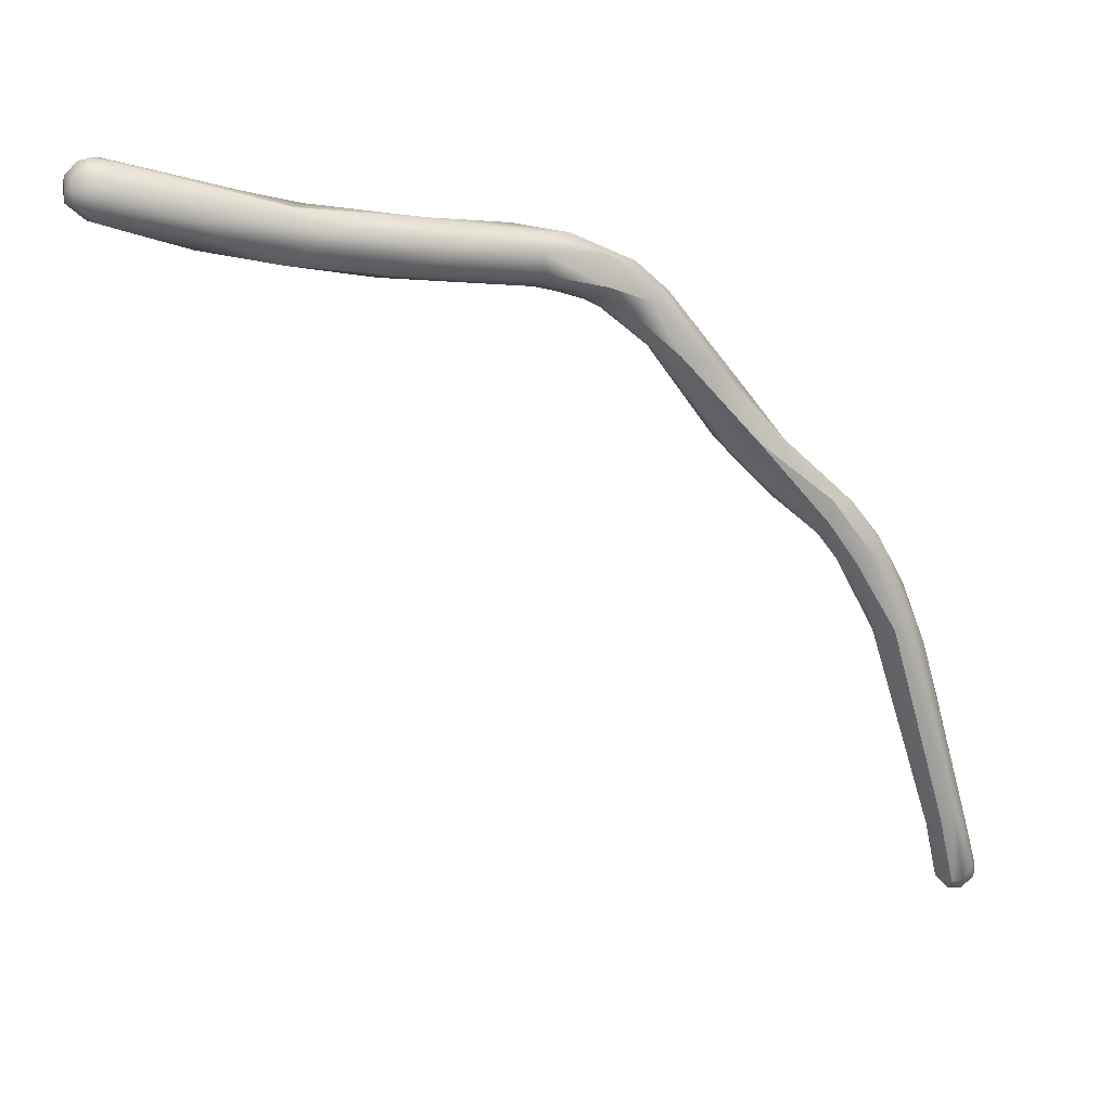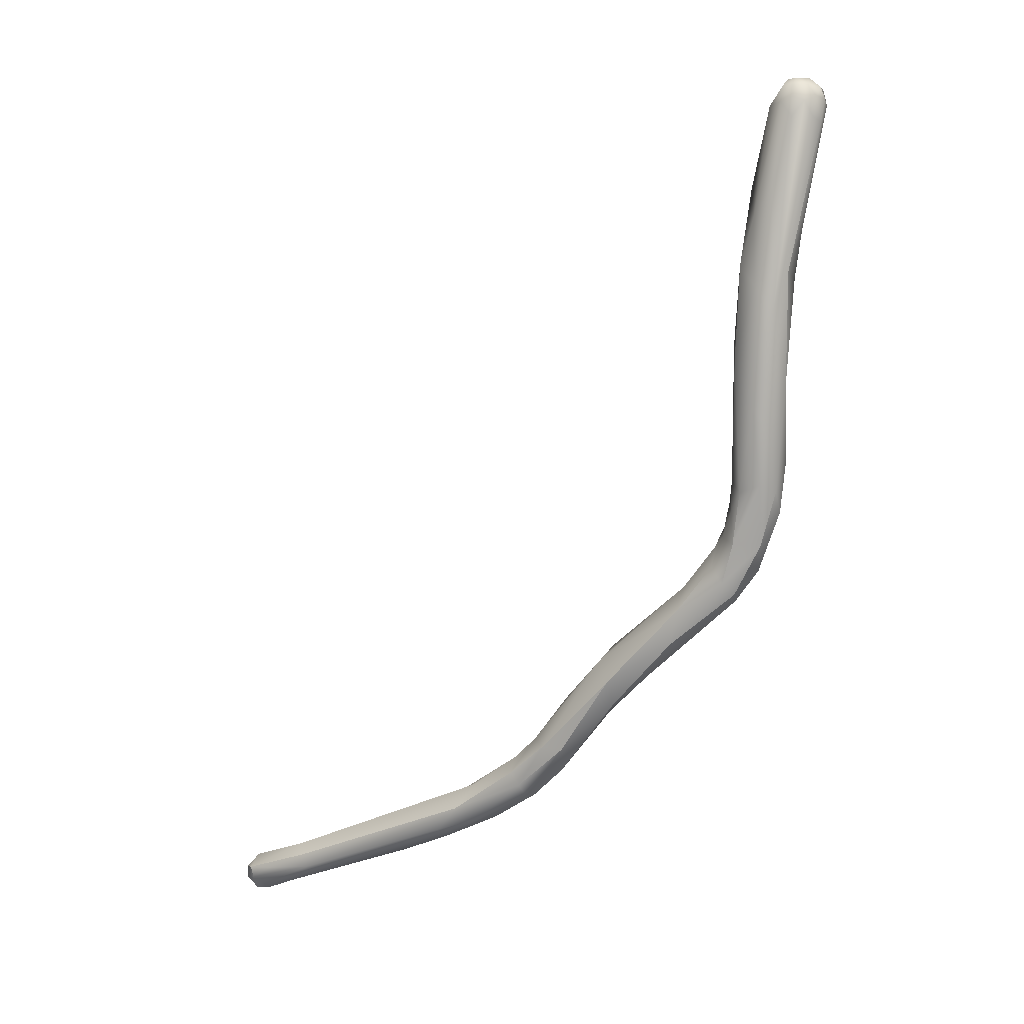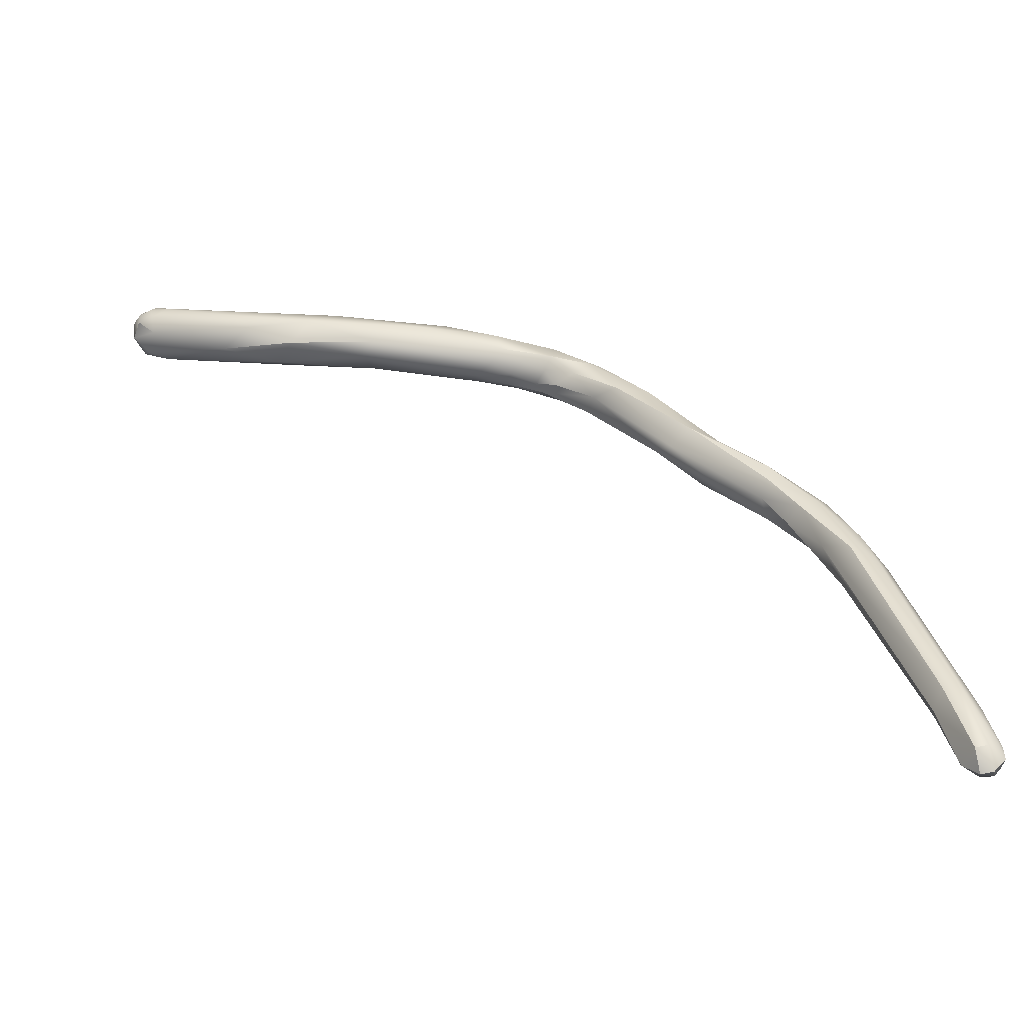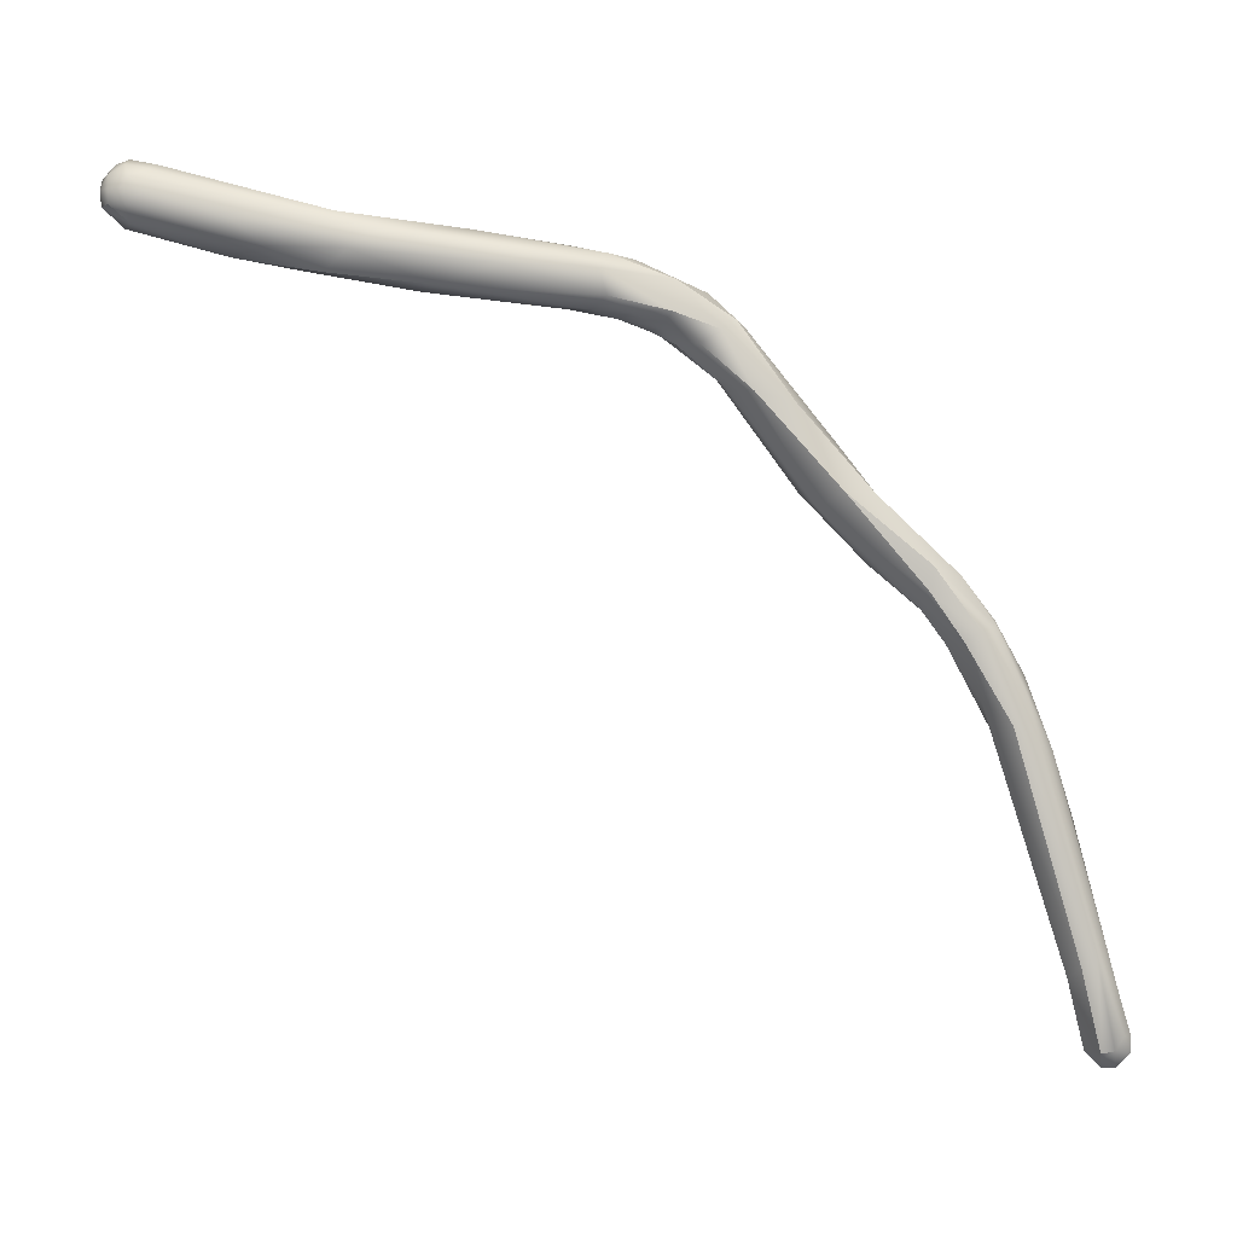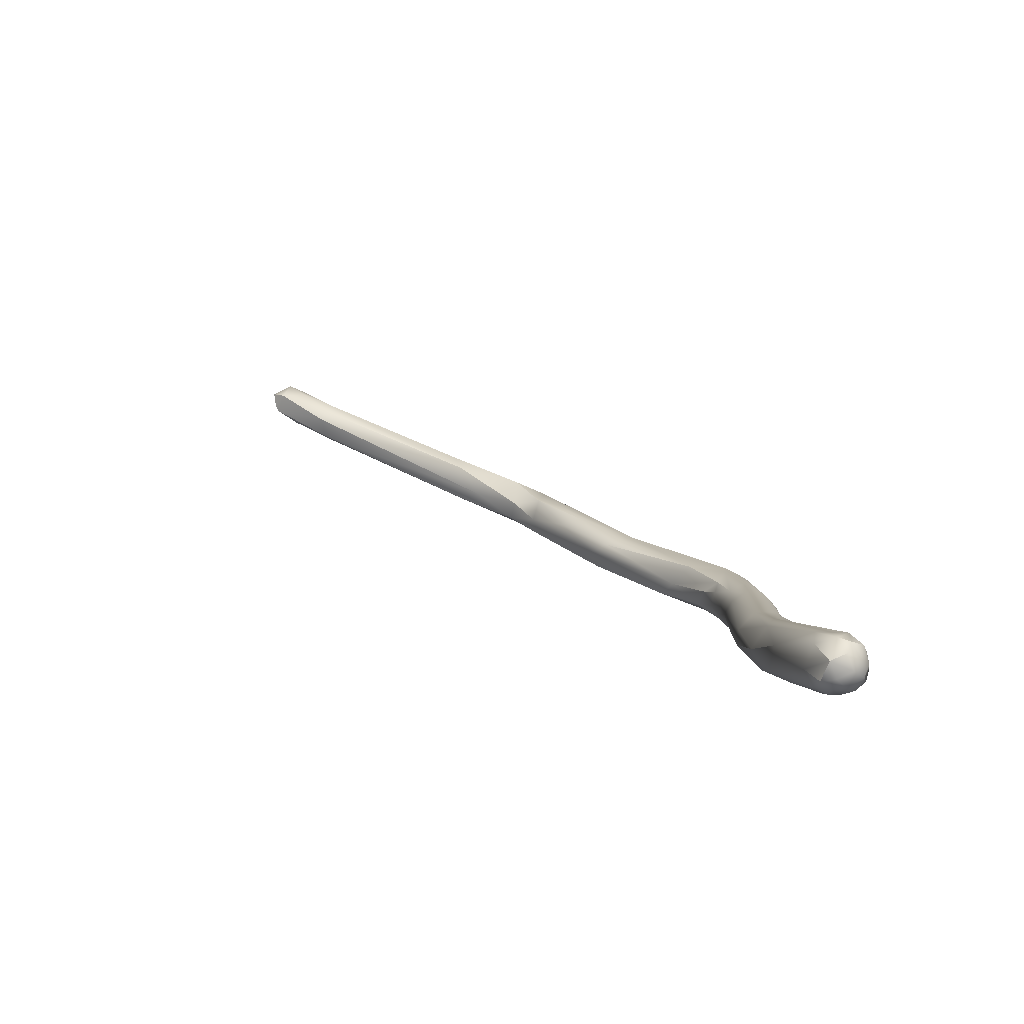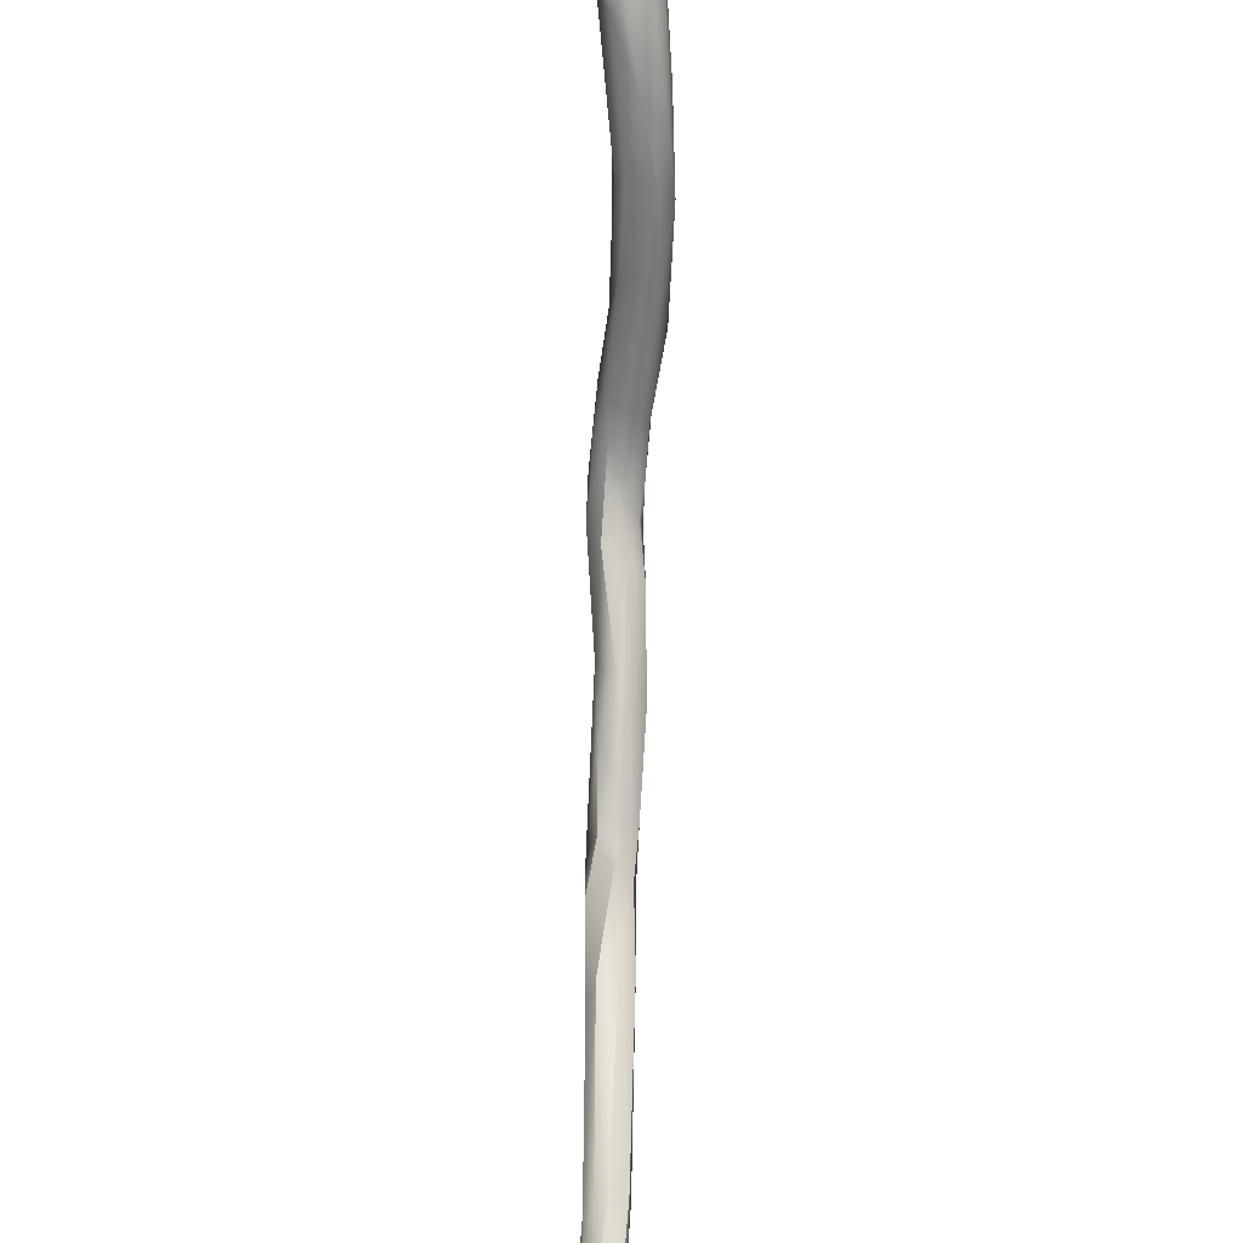
<metadata>
{"format":"obj","ext":"obj","renderer":"f3d","projection":"perspective","resolution":1024,"background":"white","views":[{"elev":16.9,"azim":90.5,"up":"+Y"},{"elev":-6.7,"azim":112.4,"up":"+Z"},{"elev":-53.4,"azim":103.1,"up":"+Y"},{"elev":0.2,"azim":100.0,"up":"+Y"},{"elev":78.9,"azim":112.9,"up":"+Z"},{"elev":-50.0,"azim":11.0,"up":"+Y"}]}
</metadata>
<code>
v 73.38 -130.7 1187
v 73.39 -130.8 1188
v 73.39 -130.4 1188
v 73.5 -129.9 1187
v 73.49 -129.8 1188
v 73.49 -130.9 1187
v 73.49 -130.7 1187
v 73.49 -130.4 1188
v 73.65 -126.8 1189
v 73.68 -131 1187
v 73.68 -131 1188
v 73.68 -130.8 1187
v 73.68 -130.8 1188
v 73.68 -130.5 1187
v 73.88 -130.9 1188
v 73.95 -130.7 1187
v 73.98 -130.8 1188
v 73.88 -130.5 1187
v 74.06 -130.3 1188
v 73.89 -129.9 1187
v 73.68 -129.7 1188
v 73.88 -129.8 1188
v 74.13 -129.6 1188
v 74.12 -129.5 1188
v 73.87 -127.6 1188
v 73.87 -126.2 1188
v 74.07 -126.6 1188
v 74.3 -126.7 1188
v 74.27 -125.9 1189
v 73.76 -125.5 1189
v 73.79 -125.4 1189
v 73.88 -126.6 1189
v 74.07 -125.6 1189
v 74.41 -126.3 1189
v 74.28 -126 1189
v 74.26 -125.2 1190
v 74.51 -125.2 1189
v 73.85 -124.7 1190
v 73.96 -124.4 1190
v 74.08 -124.9 1189
v 74.08 -124.8 1190
v 74.28 -125 1189
v 74.29 -124.3 1189
v 74.5 -125 1189
v 74.48 -124.7 1190
v 74.68 -124.5 1190
v 74.66 -124.2 1190
v 74.28 -123.8 1191
v 74.48 -124.1 1191
v 74.16 -123.4 1191
v 74.29 -123.4 1190
v 74.36 -122.8 1192
v 74.44 -122.3 1191
v 74.68 -123.2 1191
v 74.68 -123.2 1192
v 74.68 -122.5 1191
v 74.87 -123.4 1191
v 75.01 -123.2 1191
v 75.09 -122 1192
v 74.45 -121 1193
v 74.59 -121 1193
v 74.53 -120.8 1193
v 74.68 -121.6 1193
v 74.69 -120.9 1192
v 74.88 -120.5 1193
v 75.23 -121.8 1192
v 75.06 -121.7 1193
v 75.09 -121.2 1193
v 75.06 -120.8 1192
v 74.6 -120.6 1193
v 74.79 -120.6 1194
v 74.71 -120.3 1193
v 74.89 -121 1194
v 75.09 -121 1194
v 75.06 -120.8 1194
v 75.09 -120.6 1195
v 75.02 -120.2 1195
v 75.09 -120 1194
v 75.1 -120 1195
v 75.27 -121.2 1193
v 75.27 -121 1193
v 75.43 -120.8 1193
v 75.28 -120.3 1193
v 75.3 -121 1193
v 75.28 -120.8 1194
v 75.46 -120.8 1194
v 75.31 -120.7 1195
v 75.51 -120.7 1194
v 75.66 -120.6 1194
v 75.65 -120.4 1196
v 76.24 -120.4 1196
v 76.04 -120.5 1197
v 76.46 -120.3 1198
v 76.09 -120.2 1198
v 75.31 -119.8 1195
v 75.49 -120 1194
v 75.72 -120.2 1194
v 75.38 -120 1196
v 75.67 -119.7 1196
v 75.98 -120 1195
v 75.89 -119.7 1196
v 76.18 -120.2 1195
v 75.61 -120 1197
v 75.87 -120.1 1198
v 75.9 -119.5 1198
v 76.07 -119.4 1198
v 76.49 -119.7 1197
v 76.44 -119.5 1198
v 76.65 -120 1197
v 76.09 -119.3 1199
v 76.29 -119.2 1198
v 76.48 -120 1199
v 76.76 -119.9 1198
v 76.1 -119.2 1200
v 76.24 -119 1201
v 76.27 -119.7 1200
v 76.3 -119.4 1201
v 76.28 -119.2 1201
v 76.26 -119 1200
v 76.27 -118.9 1200
v 76.49 -119.6 1201
v 76.48 -119.2 1201
v 76.47 -118.8 1201
v 76.48 -119 1201
v 76.48 -118.7 1200
v 76.68 -119.4 1201
v 76.67 -118.8 1201
v 76.68 -119 1201
v 76.66 -118.8 1200
v 76.68 -118.7 1200
v 76.89 -119.6 1199
v 76.85 -119.6 1200
v 77.04 -119.4 1200
v 76.97 -119.4 1201
v 77.03 -119.2 1200
v 77.01 -119.2 1201
v 76.87 -119.2 1201
v 76.86 -118.9 1200
v 76.99 -119 1200
v 76.86 -118.8 1200
v 76.92 -119 1201
v 77.07 -119.2 1200
v 73.38 -130.7 1187
v 73.38 -130.7 1187
v 73.49 -129.8 1188
v 73.49 -130.9 1187
v 73.49 -130.7 1187
v 73.65 -126.8 1189
v 73.68 -131 1187
v 73.68 -131 1187
v 73.68 -131 1188
v 73.68 -131 1188
v 73.68 -130.8 1187
v 73.68 -130.8 1187
v 73.68 -130.8 1188
v 73.68 -130.5 1187
v 73.88 -130.9 1188
v 73.98 -130.8 1188
v 73.98 -130.8 1188
v 73.88 -129.8 1188
v 74.13 -129.6 1188
v 73.79 -125.4 1189
v 73.79 -125.4 1189
v 73.88 -126.6 1189
v 74.41 -126.3 1189
v 74.26 -125.2 1190
v 74.51 -125.2 1189
v 74.08 -124.9 1189
v 74.08 -124.8 1190
v 74.29 -124.3 1189
v 74.68 -124.5 1190
v 74.66 -124.2 1190
v 74.44 -122.3 1191
v 74.68 -123.2 1191
v 75.01 -123.2 1191
v 75.01 -123.2 1191
v 75.09 -122 1192
v 74.45 -121 1193
v 74.68 -121.6 1193
v 74.69 -120.9 1192
v 74.88 -120.5 1193
v 75.23 -121.8 1192
v 75.09 -121.2 1193
v 75.06 -120.8 1192
v 74.89 -121 1194
v 75.09 -120 1194
v 75.43 -120.8 1193
v 75.28 -120.3 1193
v 76.46 -120.3 1198
v 76.44 -119.5 1198
v 76.28 -119.2 1201
v 76.68 -119.4 1201
v 76.68 -119.4 1201
v 76.67 -118.8 1201
v 76.97 -119.4 1201
g grp1
f 7 6 1
f 146 11 2
f 143 146 2
f 2 3 144
f 2 8 3
f 4 147 144
f 144 3 4
f 8 21 5
f 3 8 5
f 3 145 4
f 12 10 6
f 146 149 11
f 12 6 7
f 11 13 2
f 14 153 147
f 2 13 8
f 8 13 21
f 14 147 4
f 21 32 5
f 145 9 4
f 5 32 148
f 150 15 151
f 157 155 152
f 156 18 154
f 156 20 18
f 17 22 155
f 160 21 13
f 150 154 16
f 15 150 16
f 158 15 16
f 157 17 155
f 18 16 154
f 159 16 19
f 24 16 18
f 20 24 18
f 16 24 19
f 159 19 23
f 17 161 22
f 19 24 23
f 20 14 4
f 20 4 25
f 164 21 160
f 25 27 20
f 28 24 20
f 27 28 20
f 160 35 164
f 22 161 35
f 26 25 4
f 27 25 26
f 28 27 29
f 44 28 29
f 26 4 30
f 4 9 30
f 32 31 148
f 9 38 30
f 9 162 38
f 39 30 38
f 164 35 36
f 166 31 32
f 27 26 33
f 26 30 33
f 33 30 40
f 31 166 41
f 38 163 169
f 33 29 27
f 33 42 29
f 42 33 168
f 23 24 34
f 35 161 165
f 24 28 34
f 28 44 34
f 34 44 37
f 35 165 167
f 42 44 29
f 35 167 36
f 40 30 39
f 169 48 38
f 43 42 168
f 39 170 40
f 41 166 45
f 170 39 51
f 167 45 36
f 47 42 43
f 43 54 47
f 174 170 51
f 45 167 46
f 171 44 172
f 171 37 44
f 44 42 47
f 54 58 47
f 172 175 171
f 48 52 38
f 51 39 50
f 50 39 38
f 38 52 50
f 49 41 45
f 48 41 49
f 48 49 55
f 52 48 55
f 49 45 57
f 55 49 57
f 46 57 45
f 55 63 52
f 53 51 50
f 173 50 52
f 56 174 51
f 51 173 56
f 55 57 67
f 54 59 58
f 177 174 56
f 46 176 57
f 57 176 66
f 59 182 58
f 182 59 81
f 63 60 52
f 179 55 67
f 67 57 66
f 178 173 52
f 173 178 62
f 60 63 61
f 56 173 64
f 64 173 62
f 178 70 62
f 60 61 70
f 62 70 72
f 63 73 61
f 67 185 179
f 69 177 56
f 180 69 56
f 65 69 180
f 62 181 64
f 181 62 72
f 185 67 68
f 83 69 65
f 65 78 83
f 186 181 72
f 67 66 80
f 80 182 81
f 67 80 183
f 59 184 81
f 80 84 183
f 61 71 70
f 70 77 72
f 70 71 77
f 72 77 79
f 74 185 68
f 74 75 185
f 75 61 73
f 75 71 61
f 71 75 76
f 71 76 77
f 76 90 77
f 84 74 183
f 84 85 74
f 74 85 75
f 85 87 75
f 75 87 76
f 87 90 76
f 96 83 78
f 72 79 186
f 77 98 79
f 96 78 95
f 186 79 95
f 79 98 99
f 95 79 99
f 77 90 98
f 184 188 81
f 81 188 82
f 81 187 80
f 80 187 84
f 84 187 86
f 85 84 86
f 86 88 85
f 85 88 87
f 89 86 187
f 88 86 89
f 82 188 97
f 89 82 97
f 88 92 87
f 87 92 90
f 102 89 97
f 88 91 92
f 91 89 102
f 91 88 89
f 94 90 92
f 104 90 94
f 91 93 92
f 92 93 94
f 93 112 94
f 189 91 109
f 96 95 101
f 101 95 99
f 96 97 188
f 96 101 100
f 96 100 97
f 104 98 90
f 101 99 106
f 100 101 107
f 107 101 108
f 101 106 190
f 102 97 100
f 100 107 102
f 104 103 98
f 103 99 98
f 104 105 103
f 103 105 99
f 99 105 106
f 105 110 106
f 106 110 111
f 190 106 111
f 91 102 109
f 113 189 109
f 109 102 107
f 109 131 113
f 109 107 131
f 94 116 104
f 112 116 94
f 119 111 110
f 105 119 110
f 125 111 119
f 189 113 112
f 190 111 129
f 129 111 125
f 107 108 129
f 104 114 105
f 104 116 114
f 116 117 114
f 117 118 114
f 191 124 115
f 114 118 115
f 119 105 120
f 105 114 120
f 120 114 115
f 121 116 112
f 117 116 121
f 117 121 126
f 126 122 117
f 117 122 191
f 191 122 124
f 119 120 125
f 120 123 125
f 120 115 123
f 123 115 124
f 112 132 121
f 132 192 121
f 193 128 122
f 128 124 122
f 123 127 125
f 194 123 124
f 128 194 124
f 129 125 130
f 127 130 125
f 113 132 112
f 134 192 132
f 193 137 128
f 137 141 128
f 138 107 129
f 141 194 128
f 140 138 129
f 130 140 129
f 140 130 194
f 133 132 113
f 113 131 133
f 195 132 133
f 131 107 135
f 133 135 142
f 133 131 135
f 136 195 133
f 195 136 137
f 193 195 137
f 142 135 139
f 135 107 139
f 142 136 133
f 142 139 136
f 139 141 136
f 137 136 141
f 139 107 138
f 140 139 138
f 141 139 140
f 194 141 140

</code>
